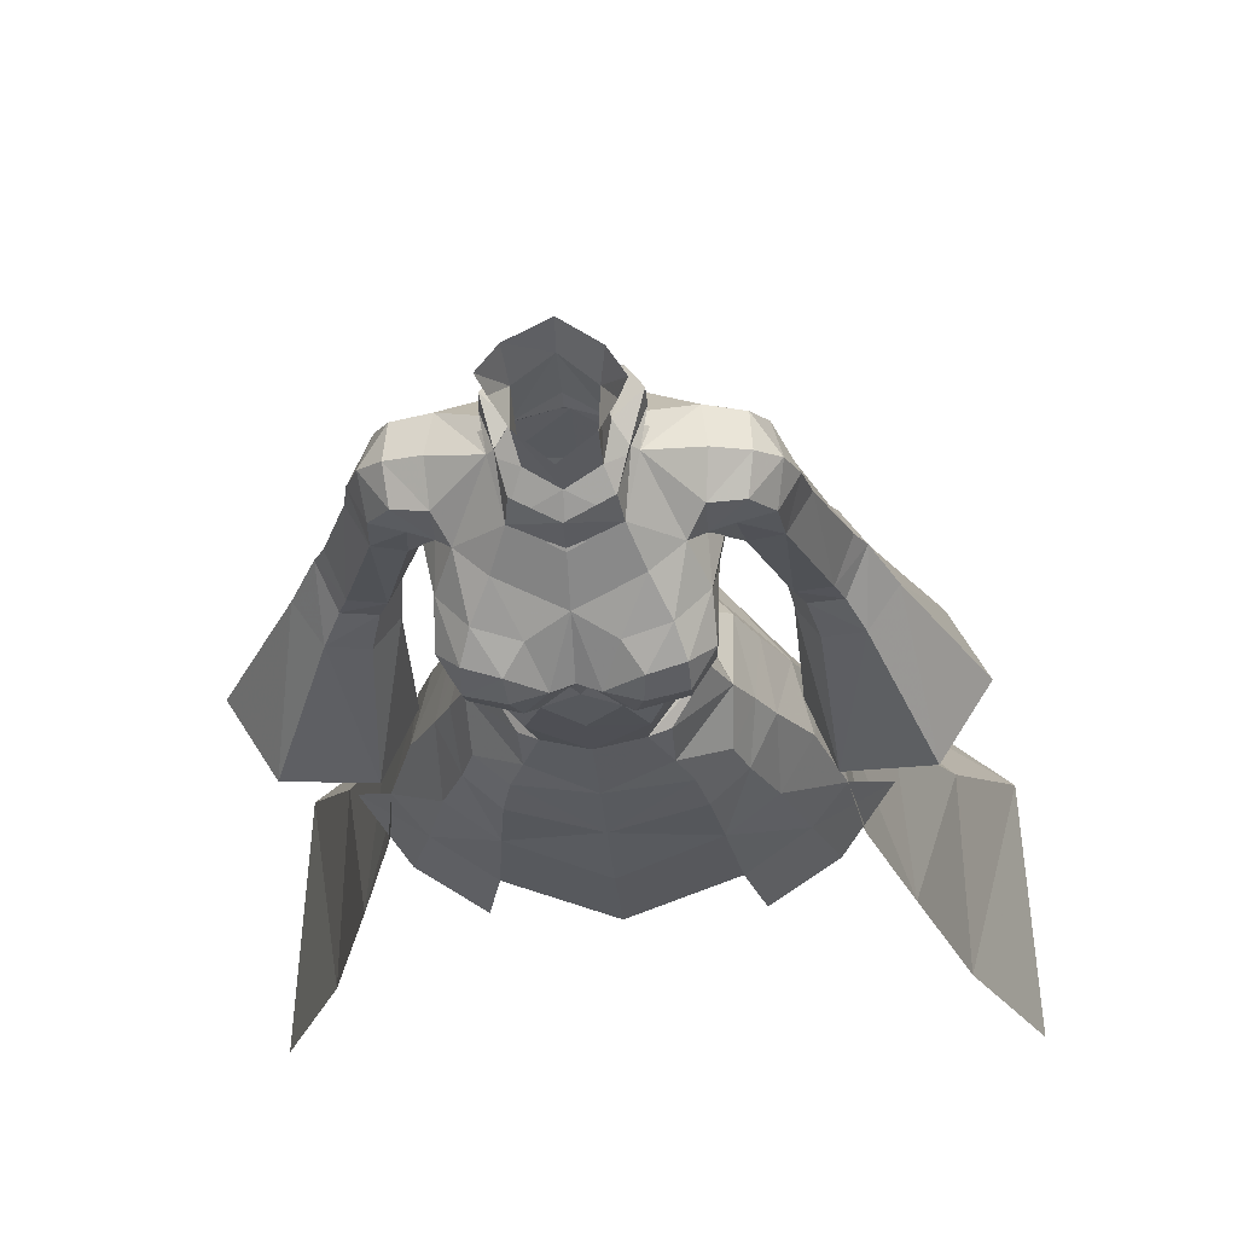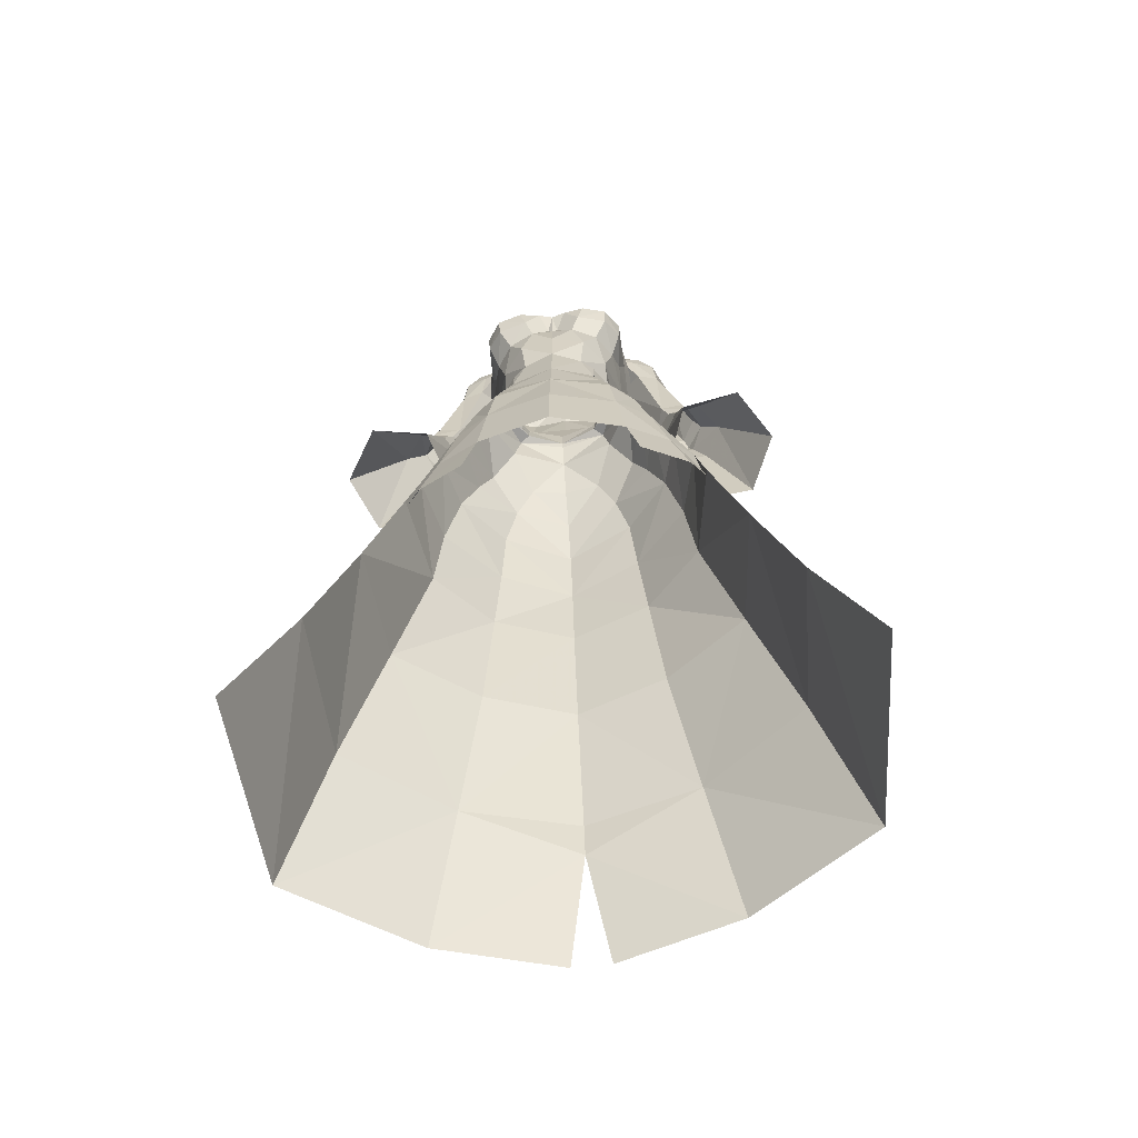
<metadata>
{"format":"obj","ext":"obj","renderer":"f3d","projection":"perspective","resolution":1024,"background":"white","views":[{"elev":-23.4,"azim":4.0,"up":"+Y"},{"elev":-66.8,"azim":6.3,"up":"+Z"}]}
</metadata>
<code>
g summoner_armour_female_91050
v 2.614 -6.704 67.36
v 4.196 -6.252 67.46
v 3.74 -5.101 68.52
v 1.76 -5.601 68.17
v 5.395 0.3487 65.46
v 4.921 -0.7885 62.83
v 2.681 1.803 63.33
v 2.826 3.012 65.92
v -0.005127 1.766 63.13
v -0.005129 2.897 65.89
v 4.295 -2.466 69.78
v 2.773 -0.1172 72.59
v 2.166 -2.421 71.51
v 2.887 -3.683 69.86
v -0.005125 -6.131 58.6
v 2.132 -5.457 58.08
v 2.422 -6.07 60.98
v -0.005125 -6.383 61.73
v 5.244 -5.299 66.61
v 5.13 -3.558 67.94
v 4.172 -1.71 60.49
v 2.564 0.6601 60.53
v 5.183 -5.063 65.12
v 4.236 -6.809 66.09
v 4.178 -6.451 64.67
v 2.54 0.2716 58.47
v -0.005127 1.201 58.43
v -0.005126 1.302 60.35
v 4.007 -2.262 58.13
v 2.494 -7.247 66.19
v 2.773 -0.1172 72.59
v 5.192 0.4663 71.53
v 4.905 2.386 71.13
v 2.745 1.515 72.43
v 4.53 -3.936 63.52
v 4.952 -2.485 64.78
v 3.382 -5.626 63.25
v 2.084 -7.021 64.71
v 1.559 -6.366 63.63
v 5.038 -1.346 70.58
v 5.192 0.4663 71.53
v 2.443 3.635 69.97
v 1.392 2.126 72.21
v 4.902 3.068 69.72
v 5.333 -1.914 66.47
v 6.103 0.9215 67.95
v -0.005127 -6.155 64.35
v 0.3464 -6.047 64.86
v -0.005125 -6.294 64.99
v 5.017 -1.737 68.89
v 3.934 -4.194 60.67
v -0.005131 3.211 69.48
v -0.005128 -4.771 68.95
v 0.9753 -6.947 66.47
v -0.005126 -6.64 66.57
v -0.005122 -3.166 70.91
v -0.005136 2.35 72.19
v 3.068 1.562 72.86
v 2.044 2.327 72.87
v 2.32 2.625 73.91
v 3.043 1.755 73.88
v 2.32 2.625 73.91
v -0.005146 3.414 73.89
v -0.005139 1.966 73.24
v 1.809 0.7202 73.52
v 2.773 -0.1172 72.59
v 2.468 -0.05877 72.89
v 1.392 2.126 72.21
v -0.005136 2.35 72.19
v -0.005143 2.815 73.11
v 2.745 1.515 72.43
v 2.44 -0.2206 73.23
v 2.773 -0.1172 72.59
v 2.468 -0.05877 72.89
v 3.043 1.755 73.88
v 3.13 0.8834 72.48
v 2.44 -0.2206 73.23
v -0.005146 3.414 73.89
v -0.005135 1.819 72.38
v -0.005121 -1.551 72.48
v -0.005121 -3.276 70.84
v 2.181 -2.33 71.49
v 1.474 -0.7759 72.88
v -0.005139 1.966 73.24
v 1.392 2.126 72.21
v -0.005135 2.039 71.82
v 1.809 0.7202 73.52
v 2.773 -0.1172 72.59
v 1.937 1.142 78.37
v 1.613 0.6805 76.22
v 0.04818 1.959 76.36
v 0.1564 2.369 78.3
v 1.517 -0.9196 75.85
v 2.731 -0.07967 78.34
v 2.303 -0.3033 77.1
v -0.1028 -1.641 74.77
v -0.005139 1.966 73.24
v 2.745 1.515 72.43
v 1.809 0.7202 73.52
v 2.773 -0.1172 72.59
v -2.624 -6.704 67.36
v -1.77 -5.601 68.17
v -3.751 -5.101 68.52
v -4.206 -6.252 67.46
v -5.406 0.3487 65.46
v -2.836 3.012 65.92
v -2.691 1.803 63.33
v -4.931 -0.7885 62.83
v -4.306 -2.466 69.78
v -2.897 -3.683 69.86
v -2.176 -2.421 71.51
v -2.783 -0.1172 72.59
v -2.433 -6.07 60.98
v -2.142 -5.457 58.08
v -5.14 -3.558 67.94
v -5.254 -5.299 66.61
v -2.574 0.6601 60.53
v -4.182 -1.71 60.49
v -5.194 -5.063 65.12
v -4.188 -6.451 64.67
v -4.247 -6.809 66.09
v -2.55 0.2716 58.47
v -4.018 -2.262 58.13
v -2.504 -7.247 66.19
v -2.783 -0.1172 72.59
v -2.755 1.515 72.43
v -4.916 2.386 71.13
v -5.203 0.4663 71.53
v -4.963 -2.485 64.78
v -4.54 -3.936 63.52
v -3.392 -5.626 63.25
v -1.569 -6.366 63.63
v -2.095 -7.021 64.71
v -5.048 -1.346 70.58
v -5.203 0.4663 71.53
v -2.453 3.635 69.97
v -1.402 2.126 72.21
v -4.912 3.068 69.72
v -5.344 -1.914 66.47
v -6.113 0.9215 67.95
v -0.3566 -6.047 64.86
v -5.027 -1.737 68.89
v -3.944 -4.194 60.67
v -0.9856 -6.947 66.47
v -3.078 1.562 72.86
v -2.971 1.755 73.88
v -2.249 2.625 73.91
v -2.054 2.327 72.87
v -2.249 2.625 73.91
v -1.819 0.7202 73.52
v -2.783 -0.1172 72.59
v -2.478 -0.05879 72.89
v -1.402 2.126 72.21
v -2.755 1.515 72.43
v -2.45 -0.2206 73.23
v -2.478 -0.05879 72.89
v -2.783 -0.1172 72.59
v -3.14 0.8834 72.48
v -0.005135 1.819 72.37
v -2.971 1.755 73.88
v -2.45 -0.2206 73.23
v -1.484 -0.776 72.88
v -2.191 -2.33 71.49
v -1.402 2.126 72.21
v -1.819 0.7202 73.52
v -2.783 -0.1172 72.59
v -1.734 1.326 78.43
v -1.582 0.7605 76.24
v -1.606 -0.7632 75.9
v -2.647 0.1898 78.42
v -2.284 -0.07347 77.18
v -2.755 1.515 72.43
v -2.783 -0.1172 72.59
v -1.819 0.7202 73.52
f 1 2 3
f 3 4 1
f 5 6 7
f 7 8 5
f 8 7 9
f 9 10 8
f 11 12 13
f 13 14 11
f 15 16 17
f 17 18 15
f 2 19 20
f 20 3 2
f 6 21 22
f 22 7 6
f 23 19 24
f 24 25 23
f 22 26 27
f 27 28 22
f 26 22 21
f 21 29 26
f 7 22 28
f 28 9 7
f 1 30 24
f 24 2 1
f 31 32 33
f 33 34 31
f 23 35 36
f 25 37 35
f 37 38 39
f 40 41 12
f 11 40 12
f 37 39 17
f 42 43 34
f 34 33 42
f 8 42 44
f 36 5 45
f 35 6 36
f 20 45 46
f 47 48 49
f 8 44 5
f 11 14 3
f 11 20 50
f 16 29 51
f 44 42 33
f 8 52 42
f 53 4 14
f 54 4 53
f 51 35 37
f 24 38 25
f 30 54 38
f 17 39 18
f 29 21 51
f 2 24 19
f 25 35 23
f 1 4 54
f 55 54 53
f 25 38 37
f 17 51 37
f 17 16 51
f 50 40 11
f 10 52 8
f 6 35 51
f 21 6 51
f 30 1 54
f 45 19 23
f 48 47 39
f 47 18 39
f 6 5 36
f 48 39 38
f 54 48 38
f 14 4 3
f 11 3 20
f 24 30 38
f 45 20 19
f 23 36 45
f 46 45 5
f 20 46 50
f 56 53 14
f 14 13 56
f 42 52 57
f 57 43 42
f 58 59 60
f 60 61 58
f 62 63 64
f 64 65 62
f 66 58 67
f 59 68 69
f 69 70 59
f 66 71 58
f 59 58 71
f 61 72 58
f 72 67 58
f 65 73 74
f 62 65 75
f 76 73 65
f 77 75 65
f 74 77 65
f 60 59 70
f 70 78 60
f 79 65 64
f 59 71 68
f 48 54 55
f 55 49 48
f 80 81 82
f 82 83 80
f 84 85 86
f 87 83 88
f 89 90 91
f 91 92 89
f 93 80 83
f 93 83 90
f 89 94 90
f 87 91 90
f 94 95 90
f 93 90 95
f 93 96 80
f 87 97 91
f 83 87 90
f 88 83 82
f 85 84 98
f 98 84 99
f 99 100 98
f 101 102 103
f 103 104 101
f 105 106 107
f 107 108 105
f 106 10 9
f 9 107 106
f 109 110 111
f 111 112 109
f 15 18 113
f 113 114 15
f 104 103 115
f 115 116 104
f 108 107 117
f 117 118 108
f 119 120 121
f 121 116 119
f 117 28 27
f 27 122 117
f 122 123 118
f 118 117 122
f 107 9 28
f 28 117 107
f 101 104 121
f 121 124 101
f 125 126 127
f 127 128 125
f 119 129 130
f 120 130 131
f 131 132 133
f 134 112 135
f 109 112 134
f 131 113 132
f 136 127 126
f 126 137 136
f 106 138 136
f 129 139 105
f 130 129 108
f 115 140 139
f 47 49 141
f 106 105 138
f 109 103 110
f 109 142 115
f 114 143 123
f 138 127 136
f 106 136 52
f 53 110 102
f 144 53 102
f 143 131 130
f 121 120 133
f 124 133 144
f 113 18 132
f 123 143 118
f 104 116 121
f 120 119 130
f 101 144 102
f 55 53 144
f 120 131 133
f 113 131 143
f 113 143 114
f 142 109 134
f 10 106 52
f 108 143 130
f 118 143 108
f 124 144 101
f 139 119 116
f 141 132 47
f 47 132 18
f 108 129 105
f 141 133 132
f 144 133 141
f 110 103 102
f 109 115 103
f 121 133 124
f 139 116 115
f 119 139 129
f 140 105 139
f 115 142 140
f 56 111 110
f 110 53 56
f 136 137 57
f 57 52 136
f 145 146 147
f 147 148 145
f 149 150 64
f 64 63 149
f 151 152 145
f 148 70 69
f 69 153 148
f 151 145 154
f 148 154 145
f 146 145 155
f 155 145 152
f 150 156 157
f 158 159 79
f 79 150 158
f 149 160 150
f 158 150 157
f 161 150 160
f 156 150 161
f 147 78 70
f 70 148 147
f 79 64 150
f 148 153 154
f 141 49 55
f 55 144 141
f 80 162 163
f 163 81 80
f 84 86 164
f 165 166 162
f 167 92 91
f 91 168 167
f 169 162 80
f 169 168 162
f 167 168 170
f 165 168 91
f 170 168 171
f 169 171 168
f 169 80 96
f 165 91 97
f 162 168 165
f 166 163 162
f 164 172 84
f 172 173 174
f 174 84 172
g summoner_armour_female_91050
v -0.005135 6.945 48.71
v -0.00507 5.411 51.54
v 3.751 4.007 51.77
v 4.638 4.894 48.89
v 5.898 -4.283 51.38
v 4.216 -5.688 51.04
v 4.682 -5.636 47.16
v 7.023 -4.058 47.77
v -0.00512 -7.146 41.05
v 5.258 -5.534 41.88
v -0.005119 -7.08 46.15
v 5.022 6.106 44.77
v 7.603 1.56 48.59
v 8.716 2.251 44.27
v 5.53 7.33 39.61
v -0.005145 9.183 39.47
v -0.005144 8.18 44.68
v 11.97 4.91 30.58
v 15.07 6.895 20.74
v 7.987 12.38 21.63
v 6.33 9.142 31.41
v 9.406 3.328 39.22
v 10.52 -2.735 39.16
v 12.81 -2.842 30.08
v -0.005149 11.27 31.52
v 7.023 -2.04 51.7
v 6.374 1.459 51.48
v 8.501 -1.738 48.38
v -0.005129 -6.683 50.7
v 9.448 -3.65 38.58
v 8.239 -3.822 42.92
v 6.144 -5.52 37.57
v 9.826 -2.172 43.92
v 9.873 16.12 11.54
v 1.329 18.66 11.76
v -0.005155 15.29 19.46
v 11.89 -0.5712 39.71
v 18.41 10.09 10.59
v 15.54 -3.16 19.78
v 19.41 -3.281 9.596
v -0.005154 14.65 22.06
v 5.662 3.013 69.58
v 7.391 2.648 69.04
v 7.787 2.827 66.42
v 6.287 2.813 66.24
v 7.697 2.893 60.37
v 7.497 1.167 59.16
v 4.801 0.7254 67.6
v 9.448 2.91 60.98
v 8.867 1.097 66.16
v 10.36 1.492 61.34
v 9.978 -0.3086 59.2
v 9.545 -0.2974 60.4
v 7.955 -0.285 59.95
v 8.432 -0.2315 58.72
v 9.788 3.179 59.87
v 8.051 3.184 59.24
v 7.827 -0.6952 66.27
v 7.905 0.7493 56.16
v 8.947 -0.8936 56.81
v 7.497 1.167 59.16
v 10.1 2.973 58.89
v 10.9 1.576 60.15
v 12.14 0.8963 57.76
v 11.01 2.889 57.01
v 6.343 -1.029 66.46
v 4.801 0.7254 67.6
v 8.922 2.857 56.31
v 8.364 2.975 58.29
v 7.905 0.7493 56.16
v 10.78 -1.028 57.55
v 5.192 0.4663 71.53
v 5.038 -1.346 70.58
v 6.791 0.5219 71
v 4.905 2.386 71.13
v 4.902 3.068 69.72
v 8.485 0.8243 68.33
v 6.571 -1.094 70.27
v 7.878 0.714 69.92
v 6.651 2.325 70.56
v 7.596 -0.8893 68.71
v 6.079 -1.377 68.88
v 5.017 -1.737 68.89
v 10.16 3.171 48.56
v 8.091 -0.1005 48.49
v 9.495 -3.854 49.57
v 13.57 -4.129 50.8
v 15.88 -0.4387 50.78
v 14.07 3.216 49.66
v 8.091 -0.1005 48.49
v 2.487 3.256 53.92
v 3.751 4.007 51.77
v -0.00507 5.411 51.54
v -0.007538 3.61 53.96
v 5.343 1.601 53.65
v 6.374 1.459 51.48
v 5.394 -2.261 55.44
v 6.21 -2.077 53.47
v 3.666 0.803 56.2
v 5.268 -4.159 53.27
v 3.745 -5.386 53.04
v 4.216 -5.688 51.04
v 5.898 -4.283 51.38
v 7.023 -2.04 51.7
v -0.005129 2.118 56.21
v 3.044 -5.239 54.87
v -0.005129 -6.683 50.7
v -0.005128 -6.347 54.33
v 2.132 -5.457 58.08
v -0.005125 -6.131 58.6
v 5.395 0.3487 65.46
v 4.902 3.068 69.72
v 6.103 0.9215 67.95
v 5.017 -1.737 68.89
v 4.801 0.7254 67.6
v 3.213 0.7353 58.2
v 4.58 -2.365 57.72
v 2.54 0.2716 58.47
v 4.007 -2.262 58.13
v 3.045 -4.92 57.58
v -0.005127 1.201 58.43
v -0.005127 1.321 57.92
v 2.166 -2.421 71.51
v 1.963 -1.969 72.86
v -0.005115 -2.919 72.59
v -0.005122 -3.166 70.91
v 2.468 -0.05877 72.89
v 2.773 -0.1172 72.59
v 2.44 -0.2206 73.23
v 3.13 0.8834 72.48
v 1.809 0.7202 73.52
v -0.005135 1.819 72.38
v -0.005135 1.819 72.37
v -4.649 4.894 48.89
v -3.761 4.007 51.77
v -5.909 -4.282 51.38
v -7.11 -4.052 47.78
v -4.692 -5.636 47.16
v -4.226 -5.688 51.04
v -5.269 -5.534 41.88
v -5.033 6.106 44.77
v -8.726 2.251 44.27
v -7.575 1.56 48.59
v -5.541 7.33 39.61
v -11.98 4.91 30.58
v -6.34 9.142 31.41
v -7.997 12.38 21.63
v -15.08 6.895 20.74
v -9.416 3.328 39.22
v -12.82 -2.842 30.08
v -10.53 -2.735 39.16
v -8.468 -1.744 48.38
v -6.384 1.461 51.48
v -7.033 -2.039 51.7
v -9.458 -3.65 38.58
v -6.154 -5.521 37.57
v -8.249 -3.822 42.92
v -9.825 -2.18 43.91
v -9.883 16.12 11.54
v -1.339 18.66 11.76
v -11.9 -0.5713 39.71
v -18.42 10.09 10.59
v -15.55 -3.16 19.78
v -19.43 -3.281 9.596
v -5.712 2.999 69.53
v -6.298 2.813 66.24
v -7.797 2.827 66.42
v -7.402 2.648 69.04
v -7.707 2.893 60.37
v -4.811 0.7253 67.6
v -7.508 1.167 59.16
v -9.458 2.91 60.98
v -8.878 1.097 66.16
v -10.37 1.492 61.34
v -9.988 -0.3086 59.2
v -8.442 -0.2315 58.72
v -7.965 -0.285 59.95
v -9.555 -0.2974 60.4
v -8.061 3.184 59.24
v -9.798 3.179 59.87
v -7.837 -0.6952 66.27
v -7.915 0.7493 56.16
v -7.508 1.167 59.16
v -8.958 -0.8937 56.81
v -10.11 2.973 58.89
v -11.02 2.889 57.01
v -12.15 0.8962 57.76
v -10.91 1.576 60.15
v -4.811 0.7253 67.6
v -6.353 -1.029 66.46
v -8.374 2.975 58.29
v -8.932 2.857 56.31
v -7.915 0.7493 56.16
v -10.79 -1.028 57.55
v -5.203 0.4663 71.53
v -6.801 0.5219 71
v -5.048 -1.346 70.58
v -4.916 2.386 71.13
v -4.912 3.068 69.72
v -8.496 0.8242 68.33
v -7.888 0.7139 69.92
v -6.581 -1.094 70.27
v -6.661 2.325 70.56
v -7.606 -0.8893 68.71
v -6.089 -1.377 68.88
v -5.027 -1.737 68.89
v -8.102 -0.1004 48.49
v -10.17 3.171 48.56
v -13.58 -4.129 50.8
v -9.505 -3.854 49.57
v -15.89 -0.4388 50.78
v -14.08 3.216 49.66
v -8.102 -0.1004 48.49
v -2.497 3.257 53.92
v -3.761 4.007 51.77
v -6.384 1.461 51.48
v -5.353 1.602 53.64
v -5.404 -2.261 55.44
v -3.676 0.803 56.2
v -6.22 -2.075 53.47
v -5.278 -4.158 53.27
v -5.909 -4.282 51.38
v -4.226 -5.688 51.04
v -3.755 -5.386 53.05
v -7.033 -2.039 51.7
v -3.054 -5.239 54.87
v -2.142 -5.457 58.08
v -5.406 0.3487 65.46
v -6.113 0.9215 67.95
v -4.912 3.068 69.72
v -5.027 -1.737 68.89
v -4.811 0.7253 67.6
v -4.59 -2.365 57.72
v -3.223 0.7353 58.2
v -2.55 0.2716 58.47
v -4.018 -2.262 58.13
v -3.055 -4.92 57.58
v -2.176 -2.421 71.51
v -1.973 -1.969 72.86
v -2.478 -0.05879 72.89
v -2.783 -0.1172 72.59
v -2.45 -0.2206 73.23
f 175 176 177
f 177 178 175
f 179 180 181
f 181 182 179
f 183 184 181
f 181 185 183
f 186 178 187
f 187 188 186
f 189 190 191
f 191 186 189
f 192 193 194
f 194 195 192
f 196 197 198
f 198 192 196
f 190 189 195
f 195 199 190
f 200 187 201
f 187 200 202
f 186 188 196
f 196 189 186
f 203 185 181
f 181 180 203
f 191 175 178
f 178 186 191
f 204 205 184
f 184 206 204
f 205 182 181
f 181 184 205
f 202 207 188
f 188 187 202
f 207 197 196
f 196 188 207
f 187 178 177
f 177 201 187
f 208 209 210
f 210 194 208
f 211 207 205
f 205 204 211
f 207 202 182
f 182 205 207
f 182 200 179
f 200 182 202
f 192 195 189
f 193 212 194
f 198 213 193
f 213 214 212
f 194 215 199
f 199 195 194
f 192 189 196
f 198 193 192
f 213 212 193
f 194 212 208
f 194 210 215
f 216 217 218
f 218 219 216
f 220 221 222
f 222 219 220
f 223 220 219
f 219 218 223
f 224 225 223
f 223 218 224
f 226 227 228
f 228 229 226
f 223 230 231
f 231 220 223
f 227 225 224
f 224 232 227
f 233 234 229
f 229 235 233
f 236 237 238
f 238 239 236
f 228 240 241
f 241 235 228
f 239 242 243
f 243 236 239
f 244 221 243
f 243 242 244
f 245 226 229
f 229 234 245
f 231 230 236
f 236 243 231
f 232 240 228
f 228 227 232
f 246 247 248
f 246 248 249
f 250 216 222
f 251 232 224
f 222 216 219
f 248 252 253
f 253 254 248
f 253 255 251
f 256 255 252
f 227 226 237
f 231 221 220
f 223 237 230
f 229 228 235
f 238 237 245
f 230 237 236
f 231 243 221
f 237 225 227
f 237 223 225
f 256 232 255
f 256 252 257
f 256 240 232
f 256 257 240
f 250 249 216
f 217 253 251
f 217 251 218
f 217 216 254
f 249 254 216
f 253 252 255
f 217 254 253
f 251 255 232
f 251 224 218
f 249 248 254
f 248 247 252
f 257 252 247
f 257 241 240
f 245 237 226
f 244 242 258
f 258 259 244
f 245 234 260
f 260 261 245
f 261 262 238
f 238 245 261
f 239 263 258
f 258 242 239
f 238 262 263
f 263 239 238
f 264 260 233
f 260 234 233
f 265 266 267
f 267 268 265
f 266 265 269
f 269 270 266
f 271 272 269
f 269 273 271
f 274 275 276
f 276 277 274
f 277 278 272
f 272 274 277
f 272 270 269
f 279 265 268
f 274 280 275
f 281 276 275
f 273 269 265
f 279 273 265
f 281 275 282
f 282 275 280
f 270 272 278
f 274 272 271
f 274 271 280
f 282 280 283
f 283 284 282
f 285 286 287
f 288 287 289
f 287 286 289
f 271 273 290
f 290 291 271
f 292 293 291
f 291 290 292
f 291 293 283
f 283 294 291
f 283 280 294
f 294 280 271
f 271 291 294
f 295 292 290
f 290 296 295
f 290 273 279
f 279 296 290
f 297 298 299
f 299 300 297
f 297 301 298
f 297 302 301
f 303 298 301
f 304 305 306
f 306 307 304
f 175 308 309
f 309 176 175
f 310 311 312
f 312 313 310
f 183 185 312
f 312 314 183
f 315 316 317
f 317 308 315
f 318 315 191
f 191 190 318
f 319 320 321
f 321 322 319
f 323 319 324
f 324 325 323
f 190 199 320
f 320 318 190
f 317 326 327
f 328 327 326
f 315 318 323
f 323 316 315
f 203 313 312
f 312 185 203
f 191 315 308
f 308 175 191
f 329 330 314
f 314 331 329
f 331 314 312
f 312 311 331
f 326 317 316
f 316 332 326
f 332 316 323
f 323 325 332
f 317 327 309
f 309 308 317
f 333 321 210
f 210 334 333
f 335 329 331
f 331 332 335
f 332 331 311
f 311 326 332
f 328 311 310
f 311 328 326
f 319 318 320
f 322 321 336
f 324 322 337
f 337 336 338
f 321 320 199
f 199 215 321
f 319 323 318
f 324 319 322
f 337 322 336
f 321 333 336
f 321 215 210
f 339 340 341
f 341 342 339
f 343 340 344
f 344 345 343
f 346 341 340
f 340 343 346
f 347 341 346
f 346 348 347
f 349 350 351
f 351 352 349
f 346 343 353
f 353 354 346
f 352 355 347
f 347 348 352
f 356 357 350
f 350 358 356
f 359 360 361
f 361 362 359
f 351 357 363
f 363 364 351
f 360 359 365
f 365 366 360
f 367 366 365
f 365 345 367
f 368 358 350
f 350 349 368
f 353 365 359
f 359 354 353
f 355 352 351
f 351 364 355
f 369 370 371
f 369 372 370
f 373 344 339
f 374 347 355
f 344 340 339
f 370 375 376
f 375 370 377
f 375 374 378
f 379 376 378
f 352 362 349
f 353 343 345
f 346 354 362
f 350 357 351
f 361 368 362
f 354 359 362
f 353 345 365
f 362 352 348
f 362 348 346
f 379 378 355
f 379 380 376
f 379 355 364
f 379 364 380
f 373 339 372
f 342 374 375
f 342 341 374
f 342 377 339
f 372 339 377
f 375 378 376
f 342 375 377
f 374 355 378
f 374 341 347
f 372 377 370
f 370 376 371
f 380 371 376
f 380 364 363
f 368 349 362
f 367 381 382
f 382 366 367
f 368 383 384
f 384 358 368
f 383 368 361
f 361 385 383
f 360 366 382
f 382 386 360
f 361 360 386
f 386 385 361
f 387 356 384
f 384 356 358
f 388 268 267
f 267 389 388
f 389 390 391
f 391 388 389
f 392 393 391
f 391 394 392
f 395 396 397
f 397 398 395
f 396 395 394
f 394 399 396
f 399 391 390
f 279 268 388
f 395 398 400
f 281 398 397
f 393 388 391
f 279 388 393
f 281 282 398
f 282 400 398
f 391 399 394
f 395 392 394
f 395 400 392
f 282 284 401
f 401 400 282
f 402 403 404
f 405 406 403
f 403 406 404
f 392 407 408
f 408 393 392
f 409 408 407
f 407 410 409
f 407 411 401
f 401 410 407
f 401 411 400
f 411 407 392
f 392 400 411
f 295 296 408
f 408 409 295
f 408 296 279
f 279 393 408
f 412 300 299
f 299 413 412
f 412 413 414
f 412 414 415
f 416 414 413

</code>
